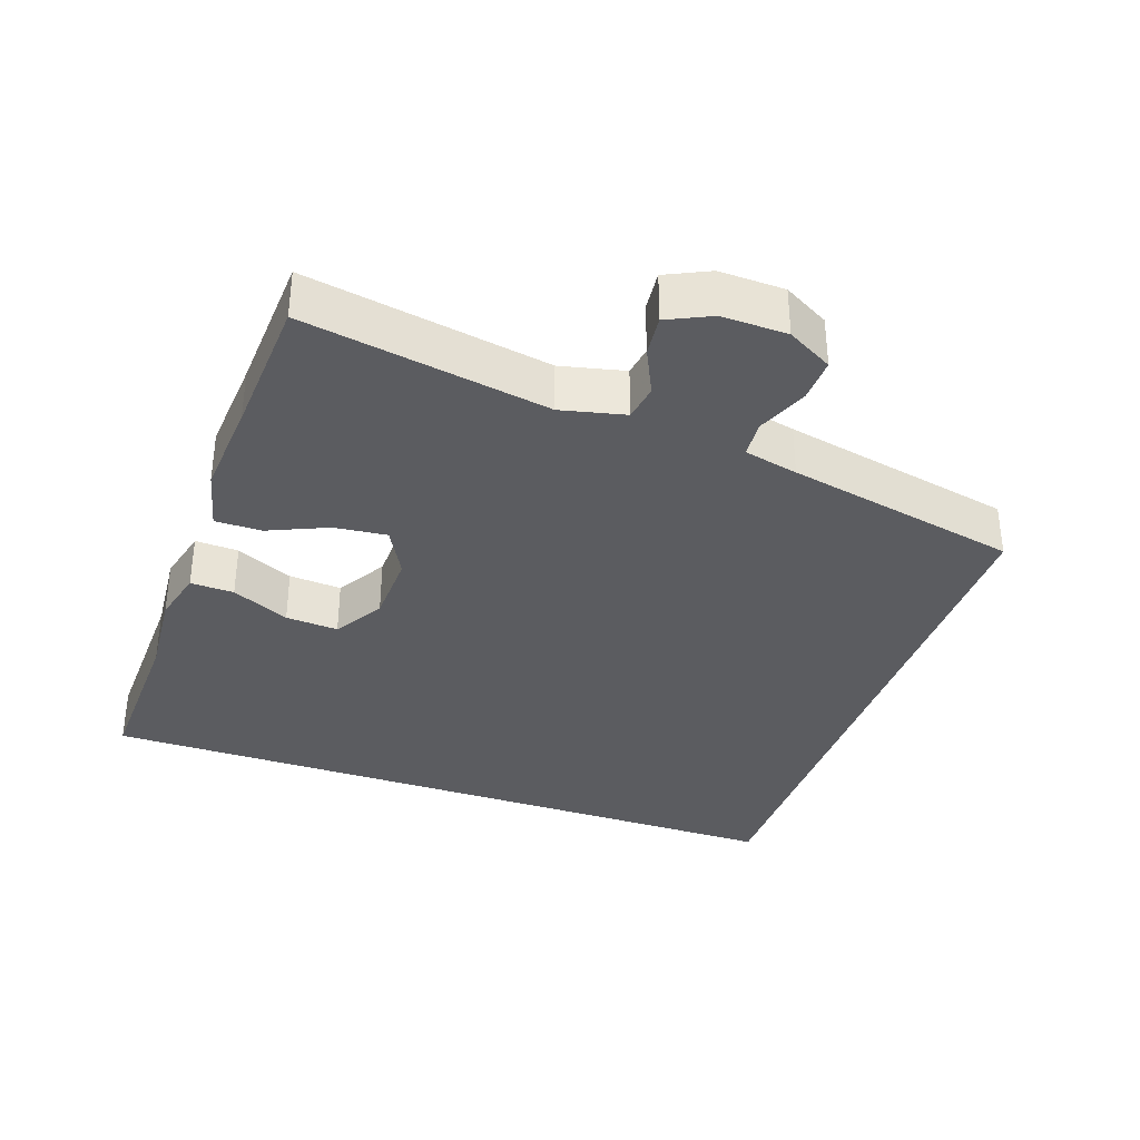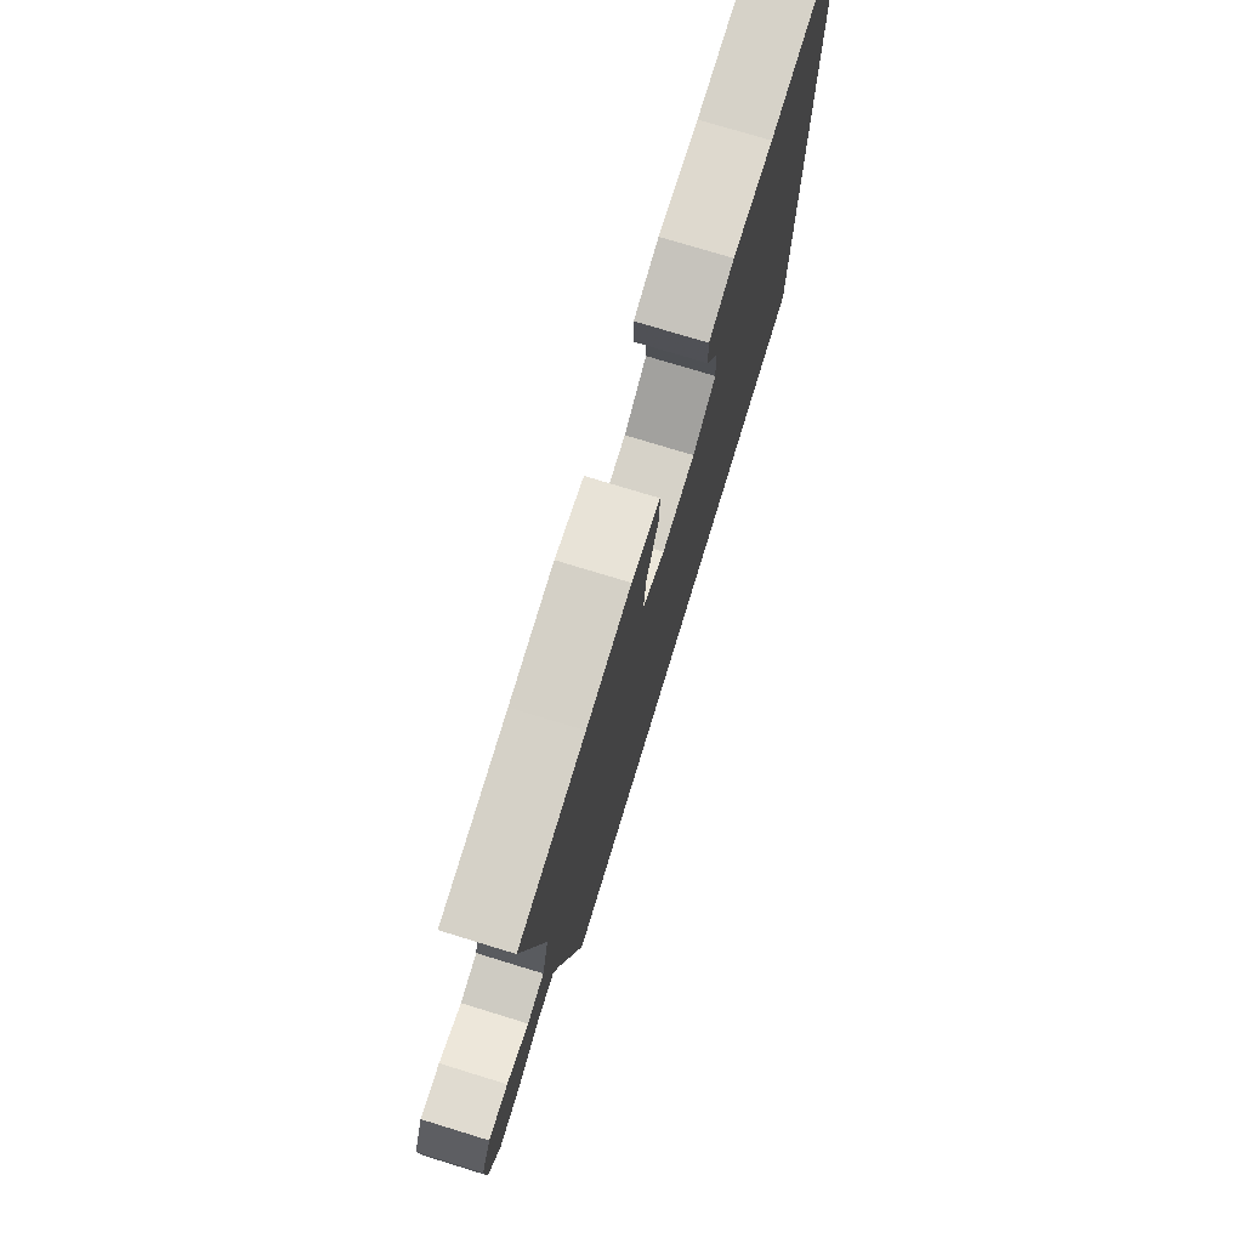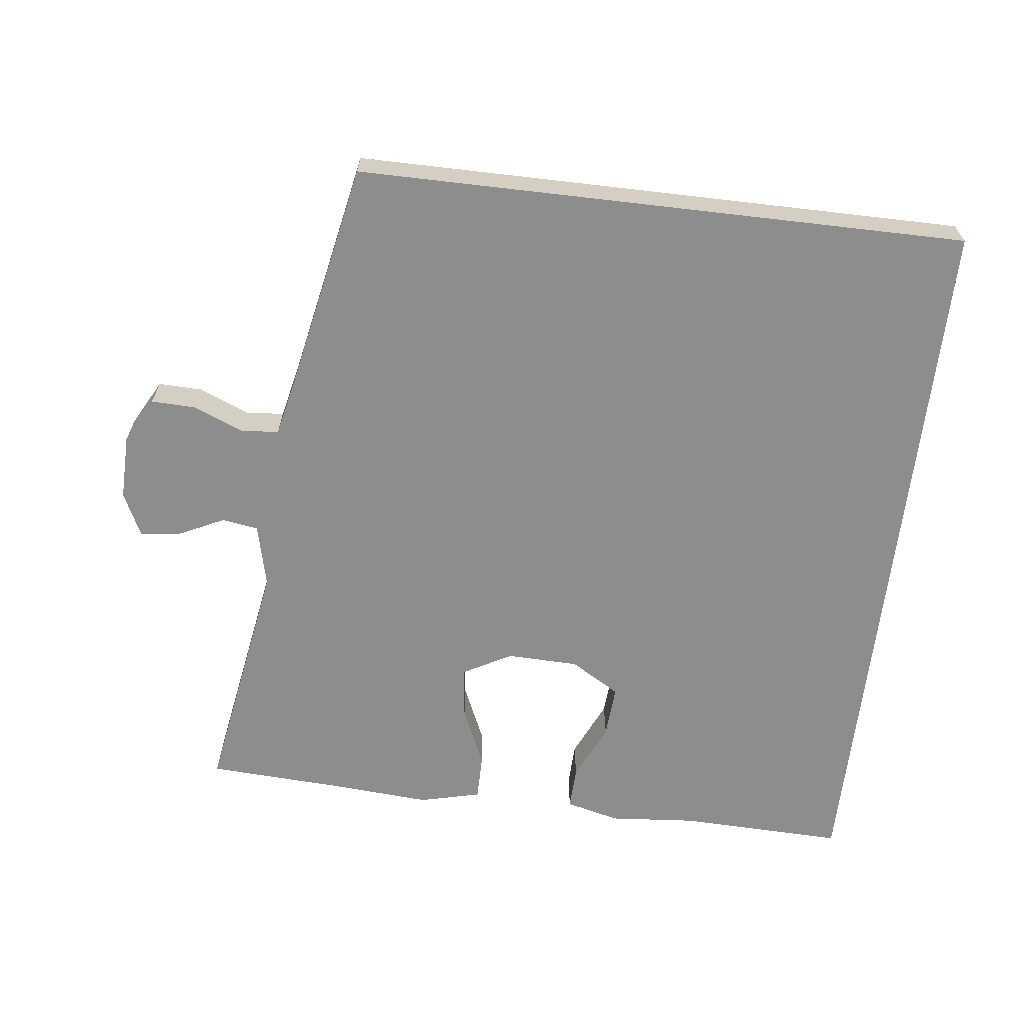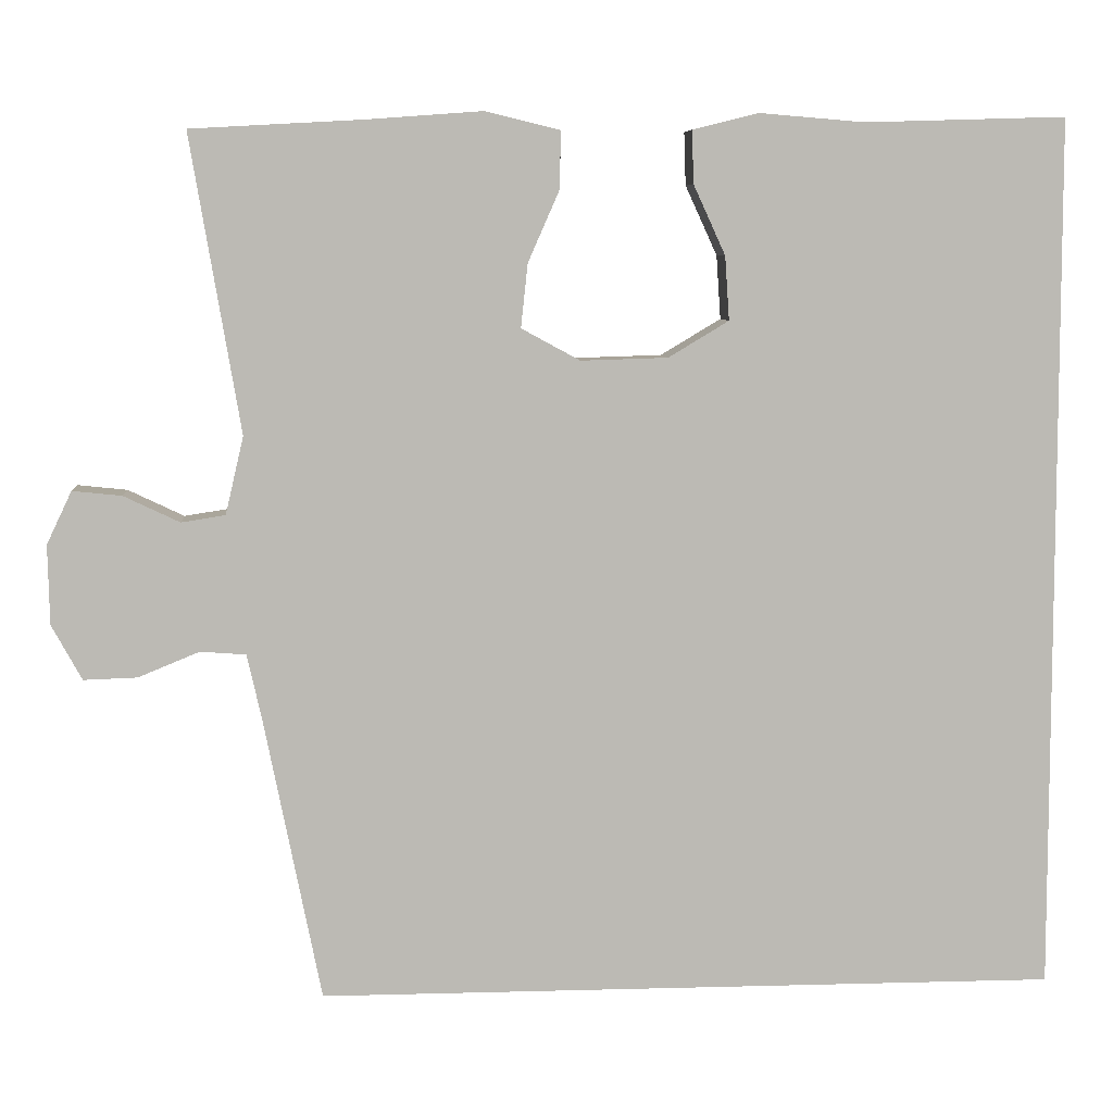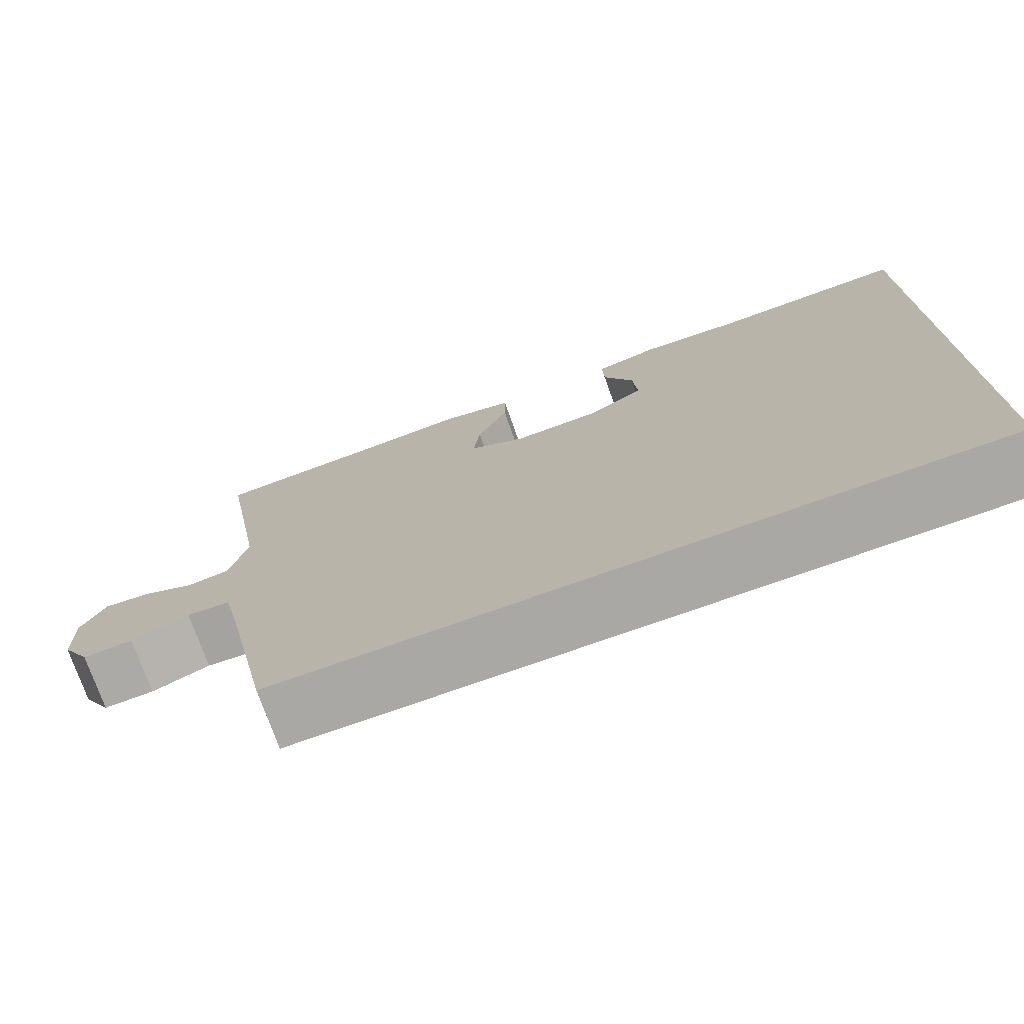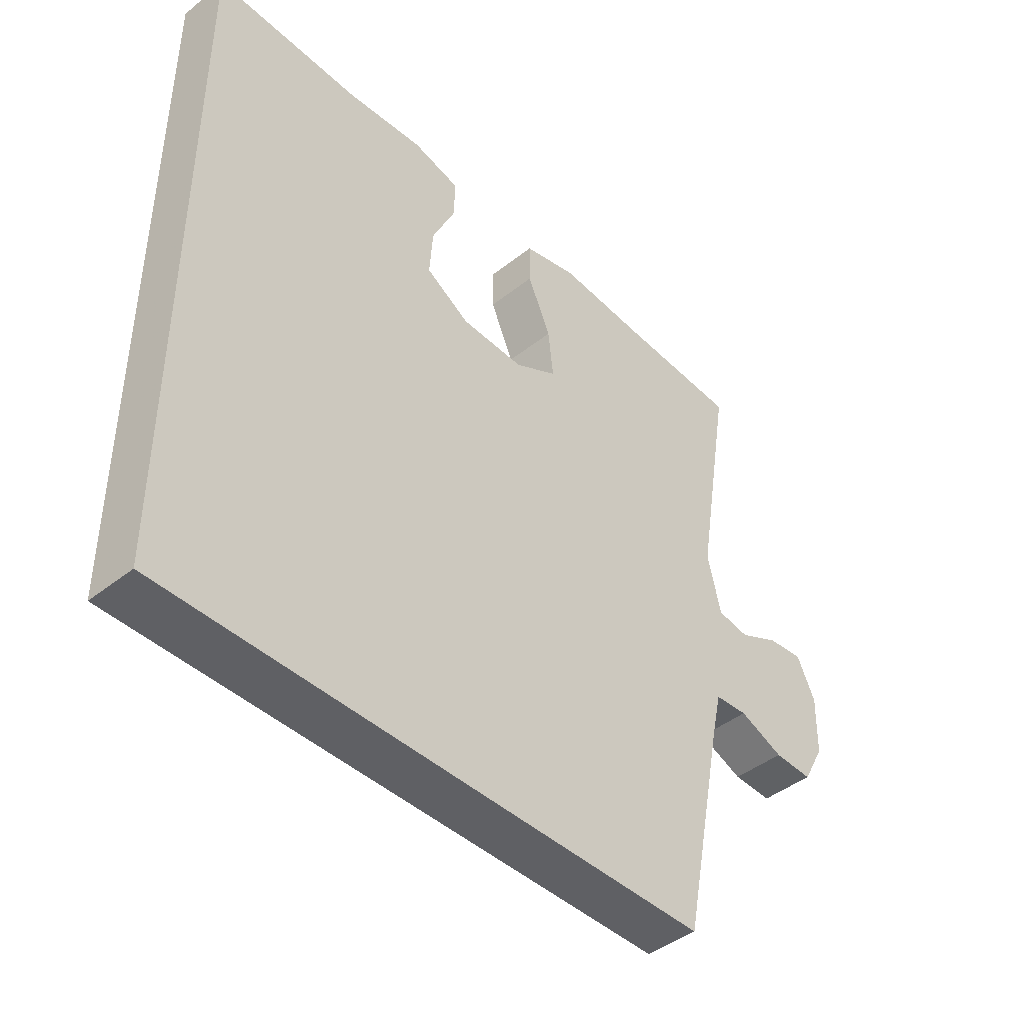
<metadata>
{"format":"obj","ext":"obj","renderer":"f3d","projection":"perspective","resolution":1024,"background":"white","views":[{"elev":-35.1,"azim":70.7,"up":"+Y"},{"elev":76.2,"azim":107.0,"up":"+Z"},{"elev":-64.7,"azim":173.3,"up":"+Y"},{"elev":7.0,"azim":175.4,"up":"+Z"},{"elev":-74.9,"azim":-160.5,"up":"+Z"},{"elev":-43.9,"azim":-47.1,"up":"+Z"}]}
</metadata>
<code>
v 0.5 0.07 0.5
v 0.442 0.07 0.156
v 0.463 0.07 0.066
v 0.514 0.07 0.058
v 0.579 0.07 0.089
v 0.636 0.07 0.095
v 0.665 0.07 0.034
v 0.663 0.07 -0.058
v 0.628 0.07 -0.122
v 0.566 0.07 -0.12
v 0.495 0.07 -0.091
v 0.442 0.07 -0.095
v 0.425 0.07 -0.171
v 0.359 0.07 -0.5
v -0.5 0.07 -0.5
v -0.5 0.07 0.517
v -0.267 0.07 0.51
v -0.145 0.07 0.52
v -0.069 0.07 0.501
v -0.071 0.07 0.44
v -0.108 0.07 0.359
v -0.113 0.07 0.285
v -0.043 0.07 0.243
v 0.058 0.07 0.24
v 0.126 0.07 0.277
v 0.118 0.07 0.351
v 0.081 0.07 0.435
v 0.081 0.07 0.5
v 0.167 0.07 0.521
v 0.301 0.07 0.511
v 0.5 0 0.5
v 0.442 0 0.156
v 0.463 0 0.066
v 0.514 0 0.058
v 0.579 0 0.089
v 0.636 0 0.095
v 0.665 0 0.034
v 0.663 0 -0.058
v 0.628 0 -0.122
v 0.566 0 -0.12
v 0.495 0 -0.091
v 0.442 0 -0.095
v 0.425 0 -0.171
v 0.359 0 -0.5
v -0.5 0 -0.5
v -0.5 0 0.517
v -0.267 0 0.51
v -0.145 0 0.52
v -0.069 0 0.501
v -0.071 0 0.44
v -0.108 0 0.359
v -0.113 0 0.285
v -0.043 0 0.243
v 0.058 0 0.24
v 0.126 0 0.277
v 0.118 0 0.351
v 0.081 0 0.435
v 0.081 0 0.5
v 0.167 0 0.521
v 0.301 0 0.511
f 28 29 30
f 27 28 30
f 26 27 30
f 30 1 2
f 26 30 2
f 25 26 2
f 24 25 2 3
f 23 24 3
f 19 20 21
f 18 19 21
f 17 18 21
f 17 21 22
f 16 17 22
f 16 22 23
f 15 16 23
f 14 15 23
f 13 14 23
f 9 10 11
f 8 9 11
f 7 8 11
f 6 7 11
f 5 6 11
f 4 5 11
f 3 4 11 12
f 3 12 13 23
f 60 59 58
f 60 58 57
f 60 57 56
f 32 31 60
f 32 60 56
f 32 56 55
f 33 32 55 54
f 33 54 53
f 51 50 49
f 51 49 48
f 51 48 47
f 52 51 47
f 52 47 46
f 53 52 46
f 53 46 45
f 53 45 44
f 53 44 43
f 41 40 39
f 41 39 38
f 41 38 37
f 41 37 36
f 41 36 35
f 41 35 34
f 42 41 34 33
f 53 43 42 33
f 1 31 32 2
f 2 32 33 3
f 3 33 34 4
f 4 34 35 5
f 5 35 36 6
f 6 36 37 7
f 7 37 38 8
f 8 38 39 9
f 9 39 40 10
f 10 40 41 11
f 11 41 42 12
f 12 42 43 13
f 13 43 44 14
f 14 44 45 15
f 15 45 46 16
f 16 46 47 17
f 17 47 48 18
f 18 48 49 19
f 19 49 50 20
f 20 50 51 21
f 21 51 52 22
f 22 52 53 23
f 23 53 54 24
f 24 54 55 25
f 25 55 56 26
f 26 56 57 27
f 27 57 58 28
f 28 58 59 29
f 29 59 60 30
f 30 60 31 1

</code>
